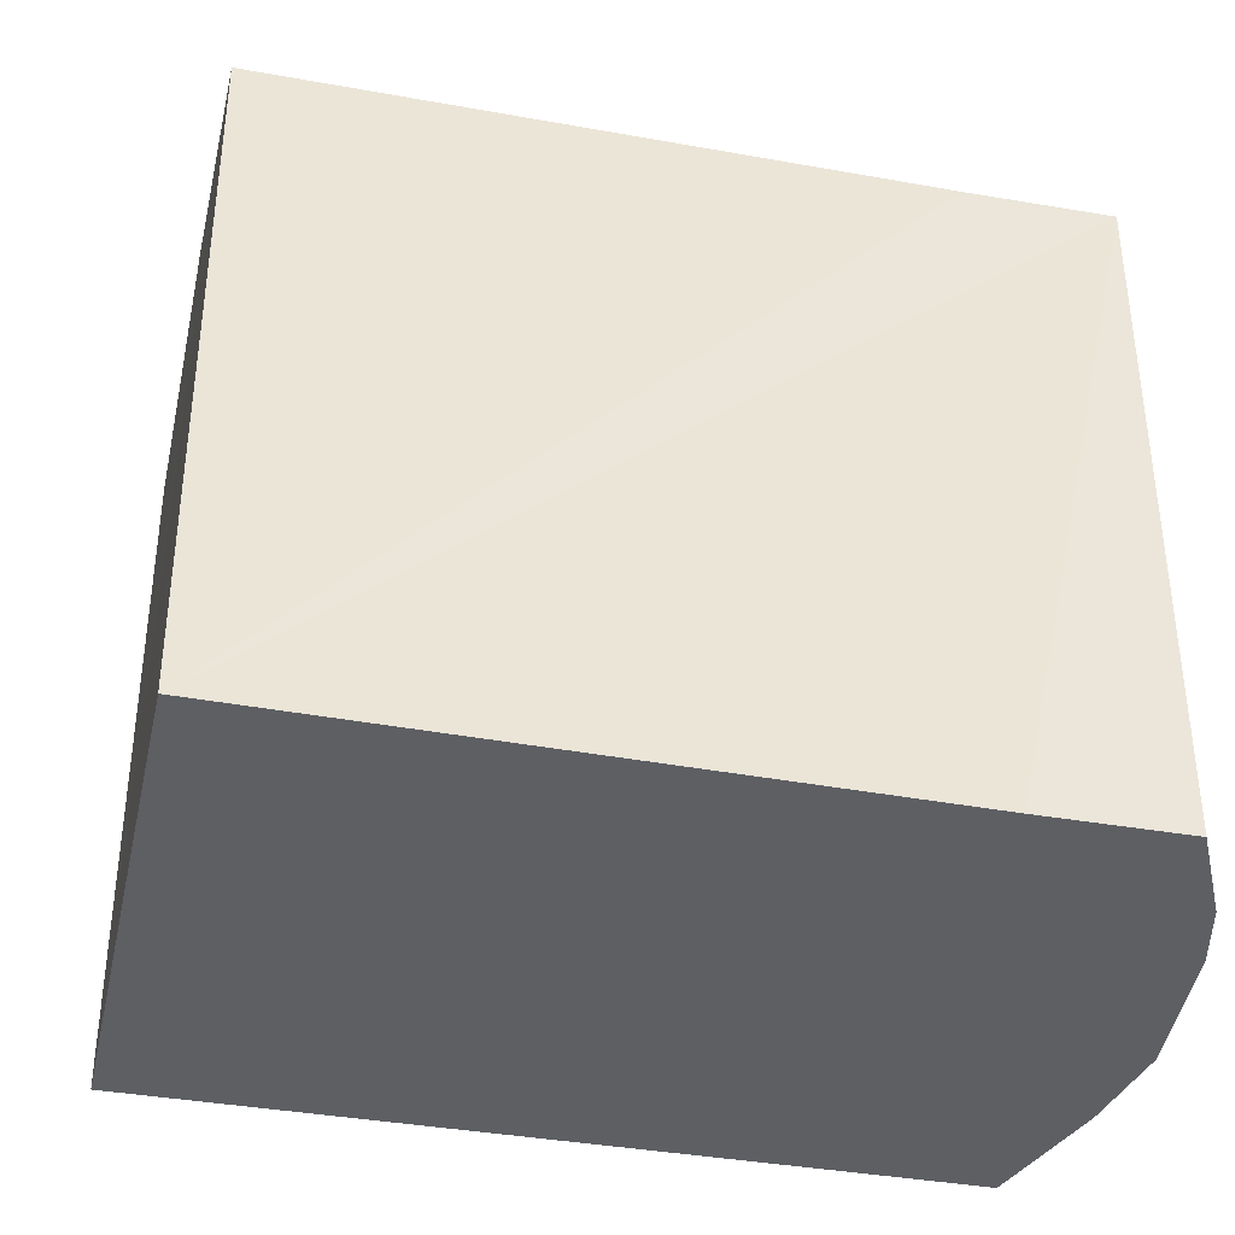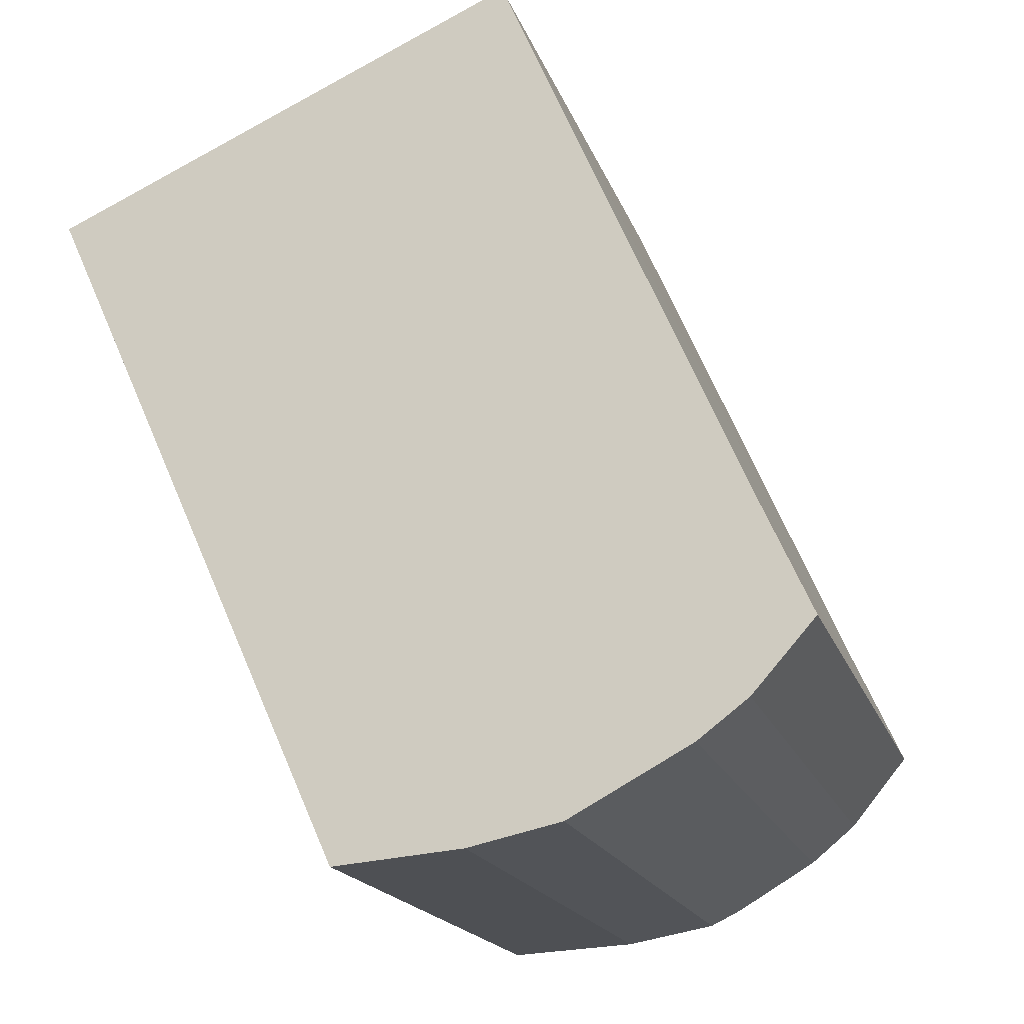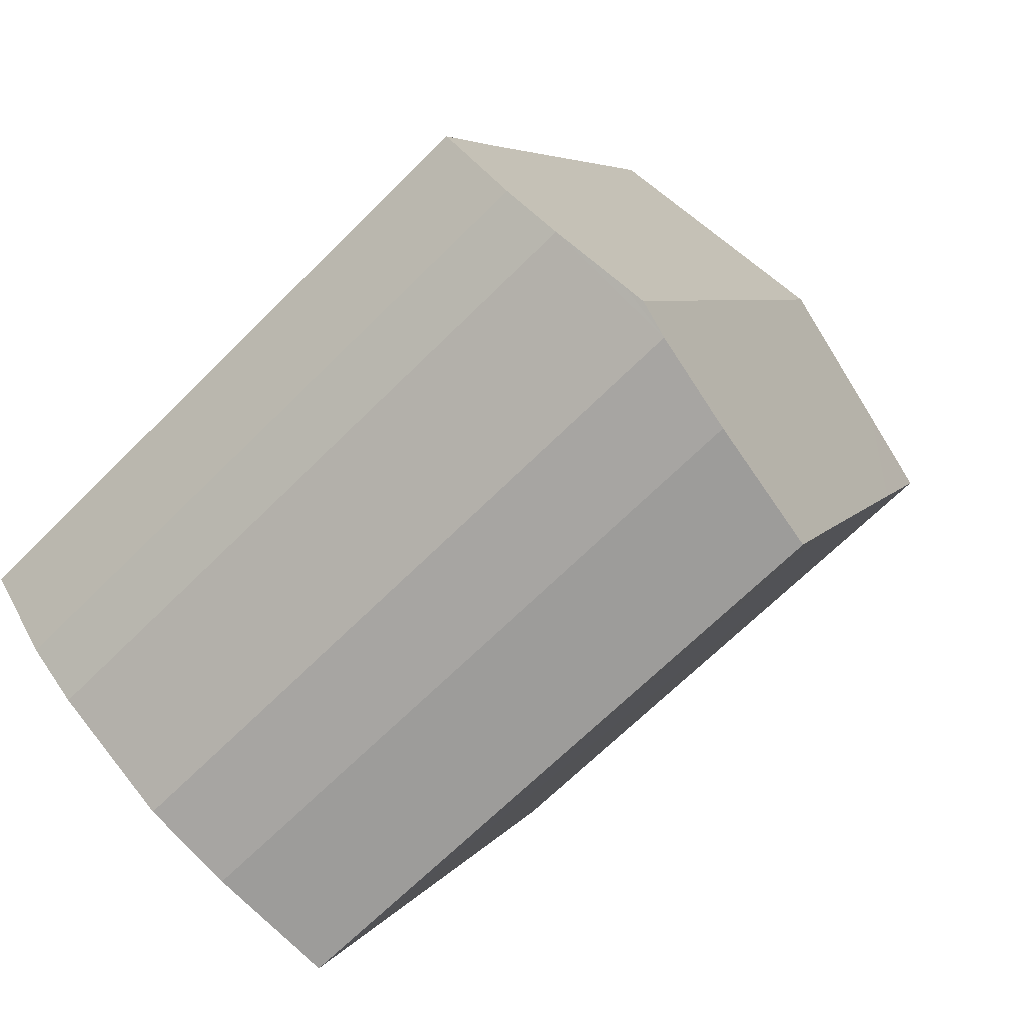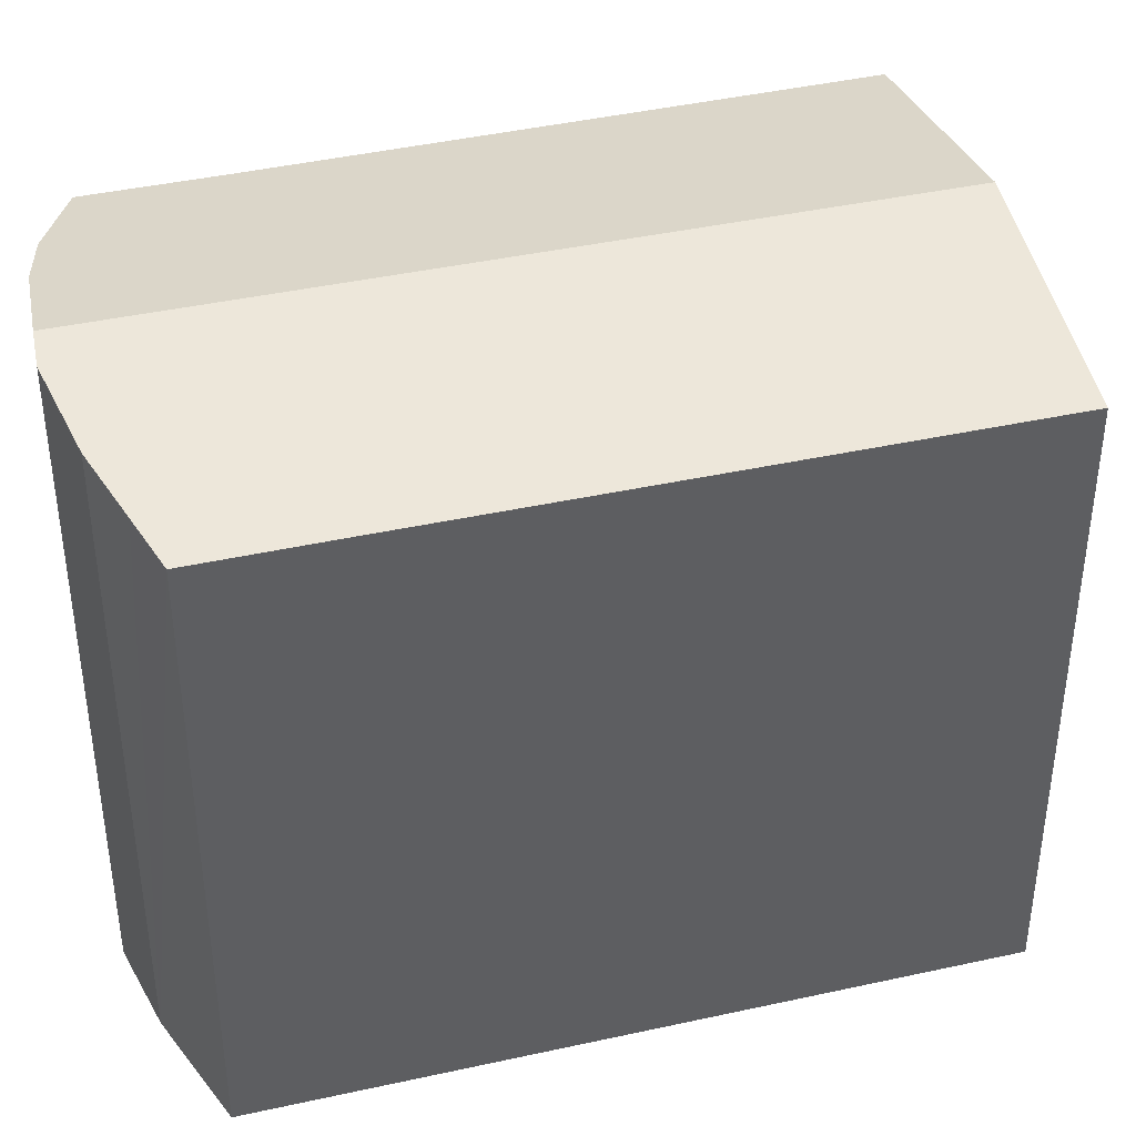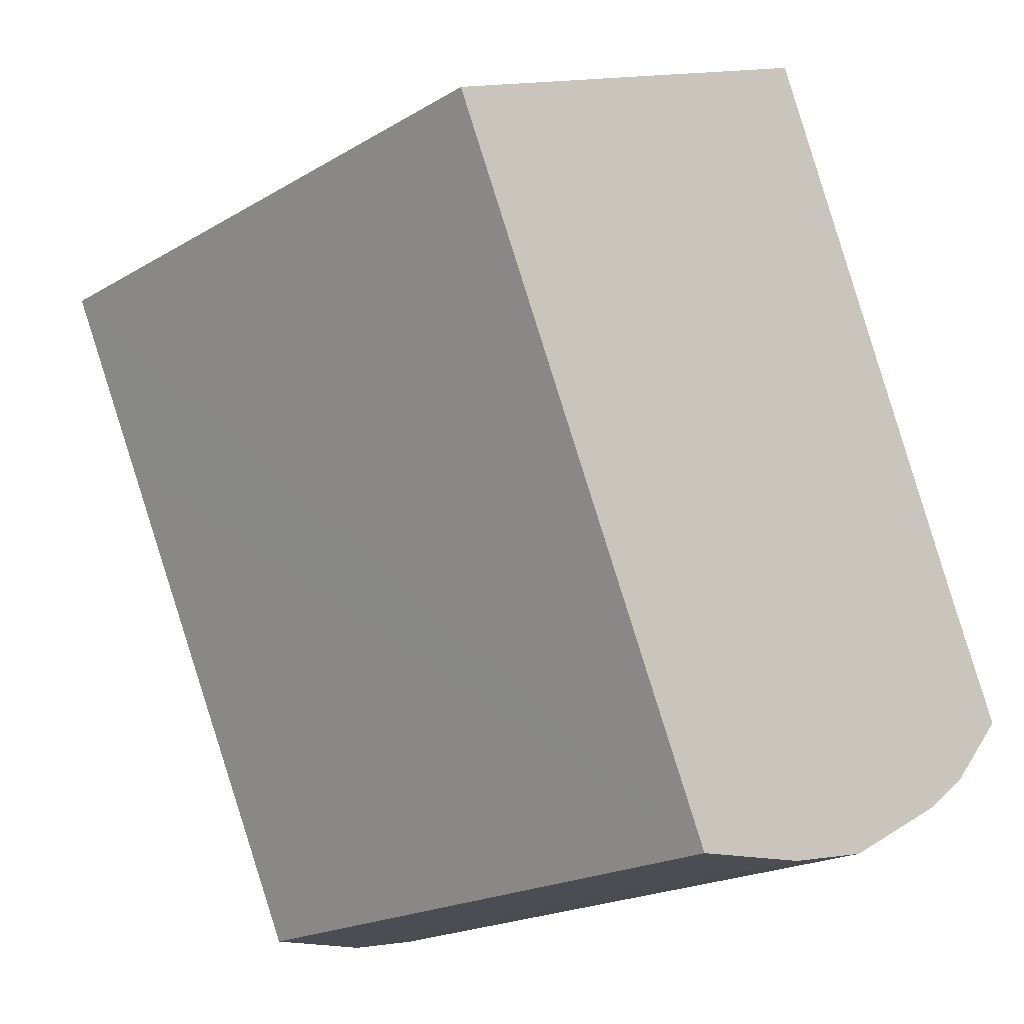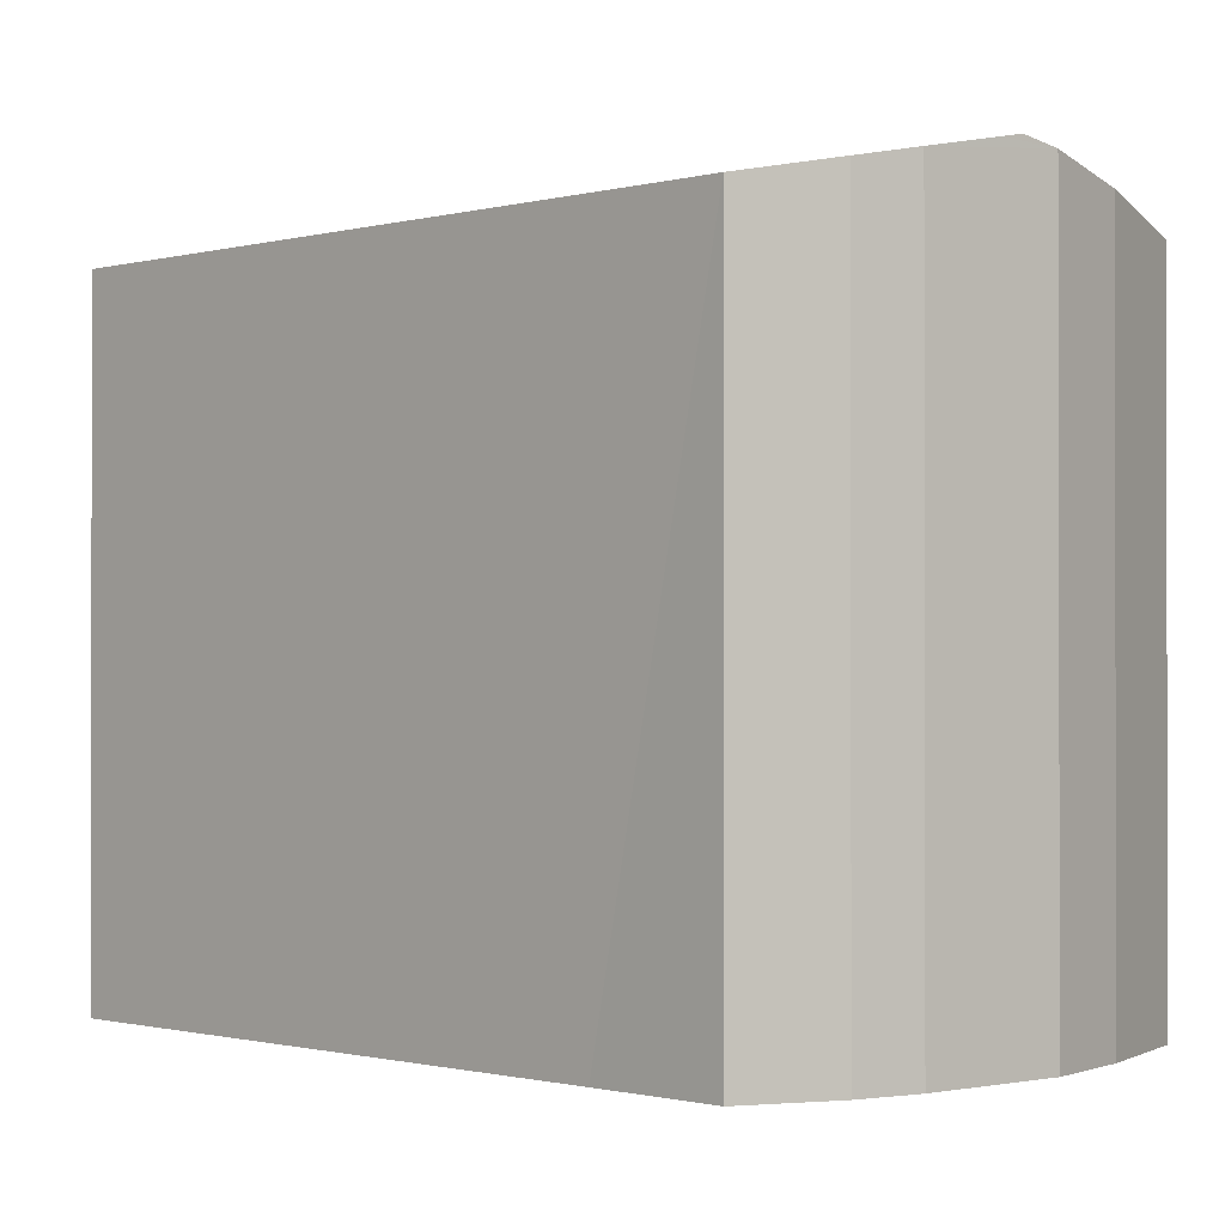
<metadata>
{"format":"obj","ext":"obj","renderer":"f3d","projection":"perspective","resolution":1024,"background":"white","views":[{"elev":-39.9,"azim":53.9,"up":"+Y"},{"elev":-18.0,"azim":15.8,"up":"+Z"},{"elev":-67.2,"azim":135.0,"up":"+Z"},{"elev":41.1,"azim":-129.2,"up":"+Y"},{"elev":-20.0,"azim":-42.7,"up":"+Z"},{"elev":-0.8,"azim":112.2,"up":"+Y"}]}
</metadata>
<code>
v  2.597 7.712 1.153
v  6.511 7.664 -6.961
v  6.29 7.712 -7.08
v  7.296 7.494 -6.54
v  7.864 7.361 -6.112
v  8.183 7.278 -5.753
v  8.572 7.176 -5.315
v  7.958 7.175 -3.939
v  5.26 7.155 2.334
v  0.91 7.359 0.404
v  0.91 7.169 -2.023
v  0 7.168 4.389e-16
v  2.8 7.17 -6.226
v  3.424 7.169 -7.625
v  4.056 7.283 -7.571
v  4.879 7.432 -7.502
v  5.923 7.632 -7.277
v  3.424 4.669e-16 -7.625
v  0 0 0
v  2.8 3.812e-16 -6.226
v  0.91 1.239e-16 -2.023
v  0.91 -2.474e-17 0.404
v  5.26 -1.429e-16 2.334
v  2.597 -7.06e-17 1.153
v  7.958 2.412e-16 -3.939
v  8.572 3.254e-16 -5.315
v  7.864 3.743e-16 -6.112
v  8.183 3.523e-16 -5.753
v  7.296 4.005e-16 -6.54
v  6.29 4.335e-16 -7.08
v  5.923 4.456e-16 -7.277
v  6.511 4.262e-16 -6.961
v  4.879 4.594e-16 -7.502
v  4.056 4.636e-16 -7.571
g defaultobject
f 1 2 3
f 2 1 4
f 4 1 5
f 5 1 6
f 6 1 7
f 7 1 8
f 8 1 9
f 10 11 12
f 11 10 1
f 11 1 3
f 11 3 13
f 13 3 14
f 14 3 15
f 15 3 16
f 16 3 17
f 18 13 14
f 13 18 11
f 11 18 12
f 12 18 19
f 19 18 20
f 19 20 21
f 19 10 12
f 10 19 1
f 1 19 9
f 9 19 22
f 9 22 23
f 23 22 24
f 23 8 9
f 8 23 7
f 7 23 25
f 7 25 26
f 6 27 5
f 27 6 7
f 27 7 26
f 27 26 28
f 5 29 4
f 29 5 27
f 2 17 3
f 17 2 4
f 17 4 29
f 17 29 30
f 17 30 31
f 30 29 32
f 31 16 17
f 16 31 33
f 33 15 16
f 15 33 14
f 14 33 18
f 18 33 34
f 21 22 19
f 22 21 24
f 24 21 23
f 23 21 20
f 23 20 25
f 25 20 18
f 25 18 34
f 25 34 33
f 25 33 26
f 26 33 31
f 26 31 30
f 26 30 32
f 26 32 29
f 26 29 27
f 26 27 28

</code>
